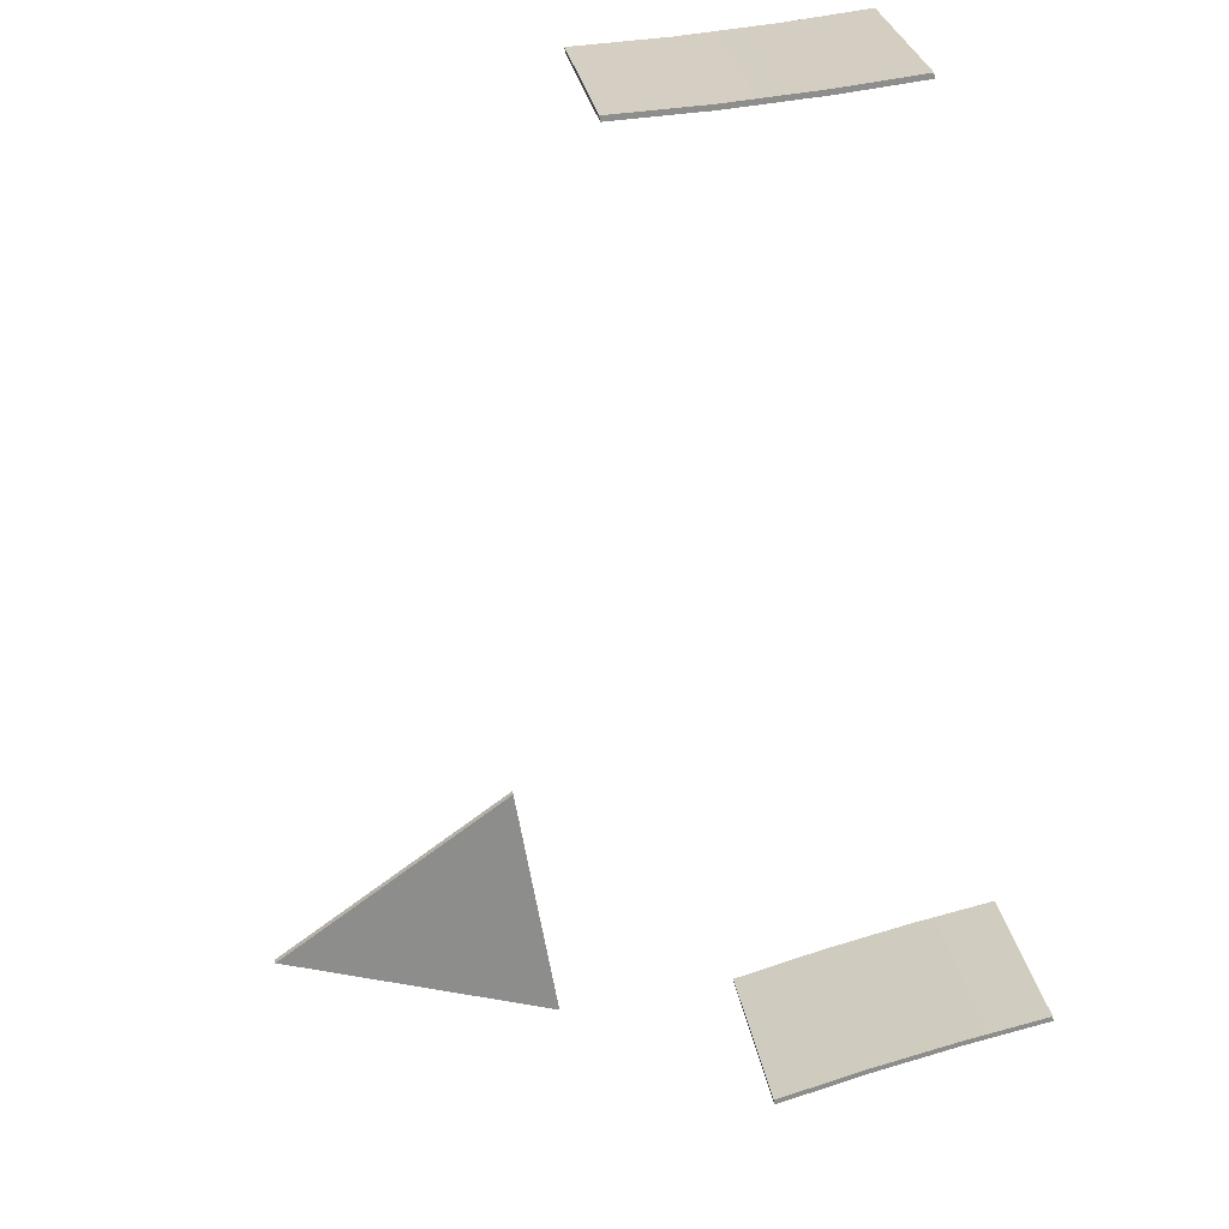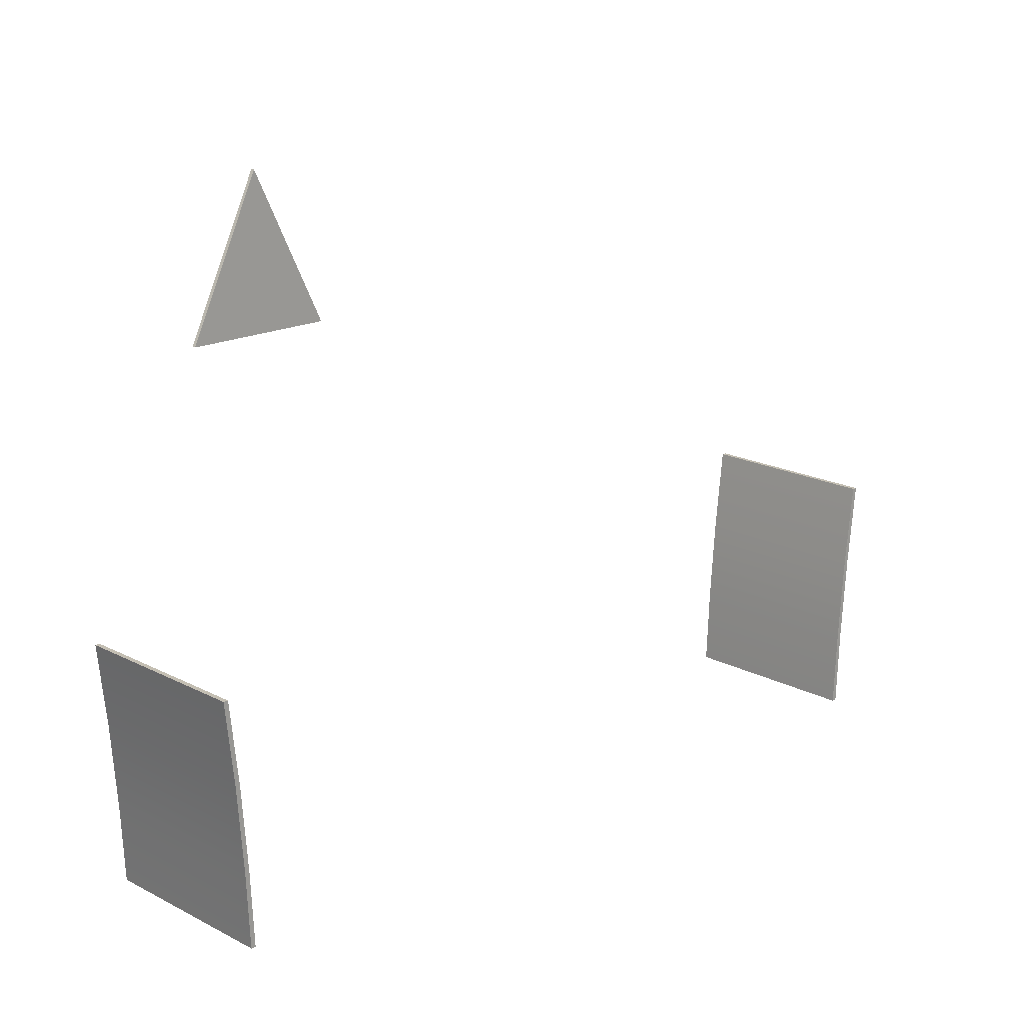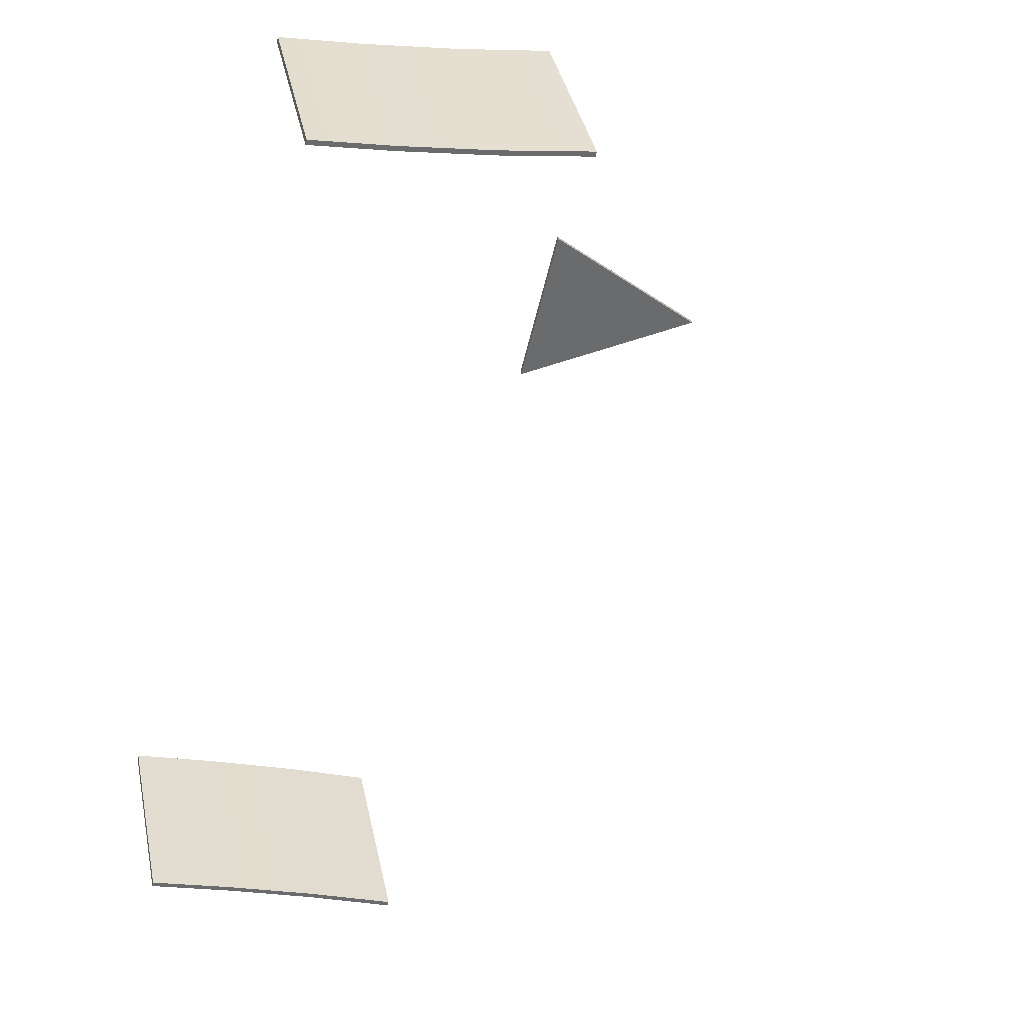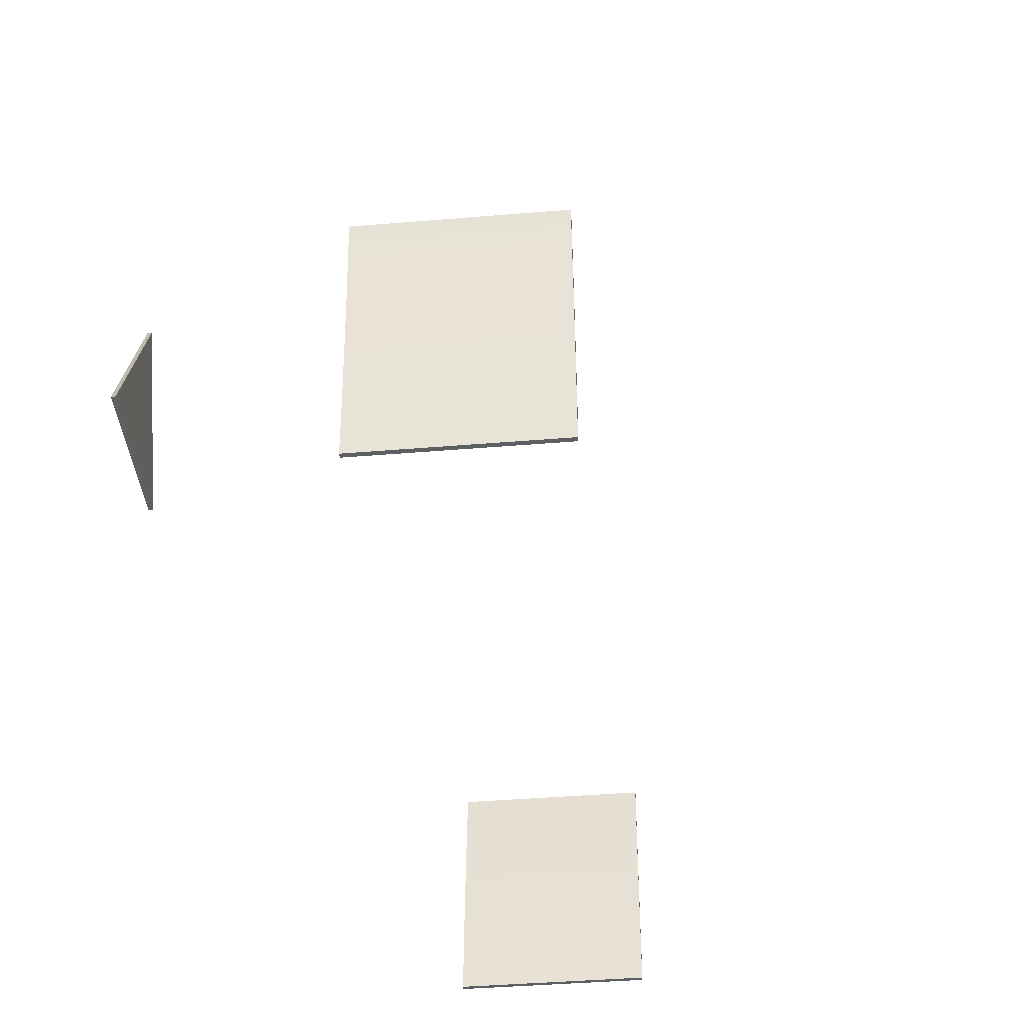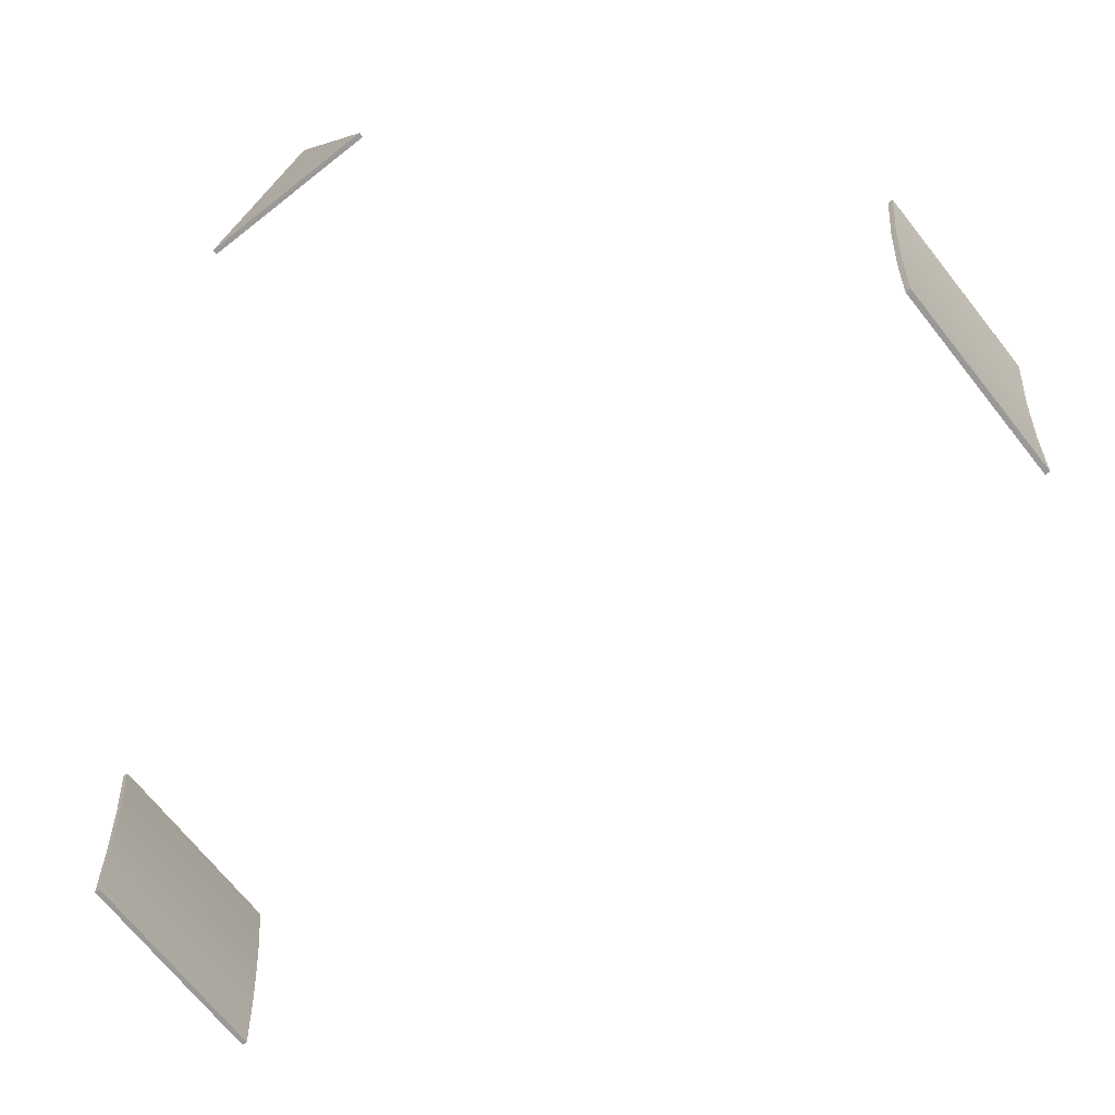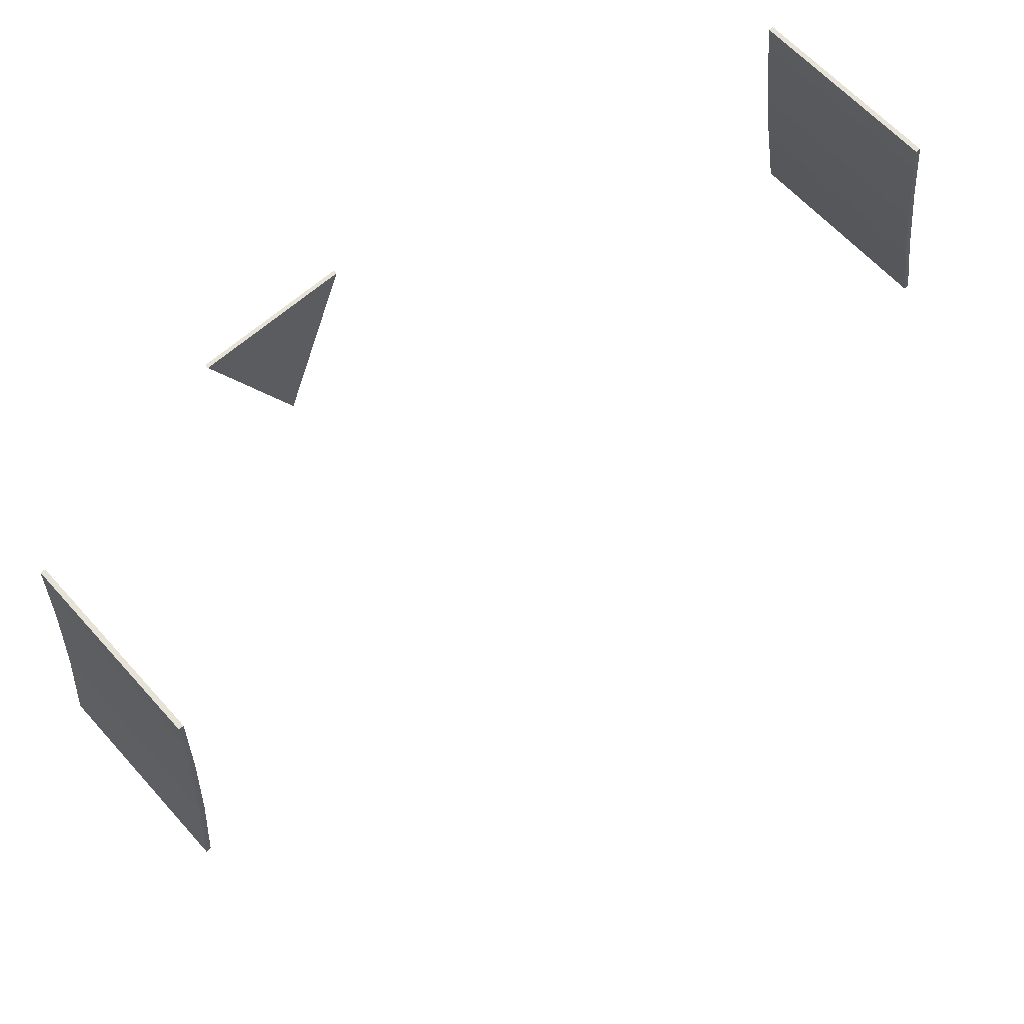
<metadata>
{"format":"obj","ext":"obj","renderer":"f3d","projection":"perspective","resolution":1024,"background":"white","views":[{"elev":75.4,"azim":-102.8,"up":"+Z"},{"elev":17.9,"azim":94.4,"up":"+Y"},{"elev":-13.1,"azim":72.5,"up":"+Z"},{"elev":-41.0,"azim":54.7,"up":"+Y"},{"elev":-68.9,"azim":-2.8,"up":"+Y"},{"elev":-27.9,"azim":2.4,"up":"+Z"}]}
</metadata>
<code>
o window_jendela3_Cartoon_house_low_poly_OBJ.009
v 102.7 16.8 207.5
v 99.23 14.33 211.9
v 102.9 14.33 207.7
v 99.13 14.33 211.8
v 99.27 11.85 211.9
v 99.36 9.539 212
v 99.38 11.85 212
v 102.9 11.85 207.7
v 103 9.539 207.8
v 103 11.85 207.8
v 103.1 9.539 207.9
v 102.8 14.33 207.6
v 99.02 16.8 211.7
v 102.6 16.8 207.4
v 98.92 16.8 211.6
v 99.46 9.539 212.1
v 102.7 27 226.9
v 100.8 21.64 225.1
v 100.7 21.64 225.2
v 104.7 21.64 228.7
v 102.8 27 226.8
v 104.8 21.64 228.5
v 118 9.623 228.2
v 121.7 11.85 224.1
v 118.1 11.85 228.3
v 118 11.85 228.2
v 117.9 9.623 228.2
v 121.7 9.623 224
v 121.6 11.85 224
v 121.6 9.623 224
v 118.1 14.33 228.4
v 121.8 14.33 224.2
v 118.2 14.33 228.5
v 118.3 16.8 228.5
v 122 16.8 224.3
v 122.1 16.8 224.4
v 118.4 16.8 228.6
v 121.9 14.33 224.3
f 1 2 3
f 2 4 5
f 2 5 6
f 6 7 2
f 7 3 2
f 8 3 9
f 9 10 11
f 12 1 8
f 13 14 15
f 15 12 4
f 4 8 5
f 13 15 4
f 5 9 6
f 11 7 16
f 16 9 11
f 1 13 2
f 2 13 4
f 6 16 7
f 7 10 3
f 8 1 3
f 9 3 10
f 12 14 1
f 13 1 14
f 15 14 12
f 4 12 8
f 5 8 9
f 11 10 7
f 16 6 9
f 17 18 19
f 17 19 20
f 20 21 17
f 18 21 22
f 19 22 20
f 17 21 18
f 20 22 21
f 19 18 22
f 23 24 25
f 23 26 27
f 27 28 23
f 29 28 30
f 30 26 29
f 31 29 26
f 32 24 29
f 31 25 33
f 33 34 31
f 32 34 35
f 34 36 35
f 33 36 37
f 35 38 32
f 25 38 33
f 23 28 24
f 23 25 26
f 27 30 28
f 29 24 28
f 30 27 26
f 31 32 29
f 32 38 24
f 31 26 25
f 33 37 34
f 32 31 34
f 34 37 36
f 33 38 36
f 35 36 38
f 25 24 38

</code>
